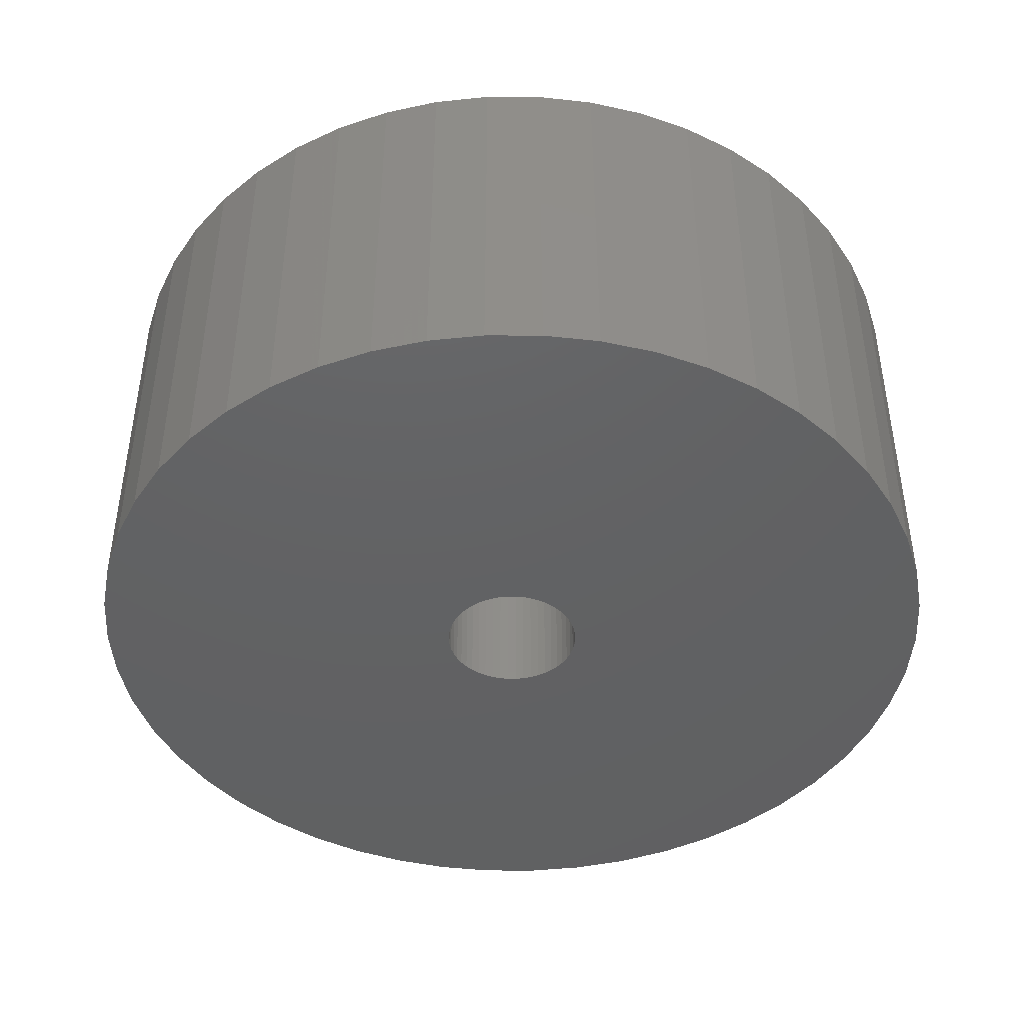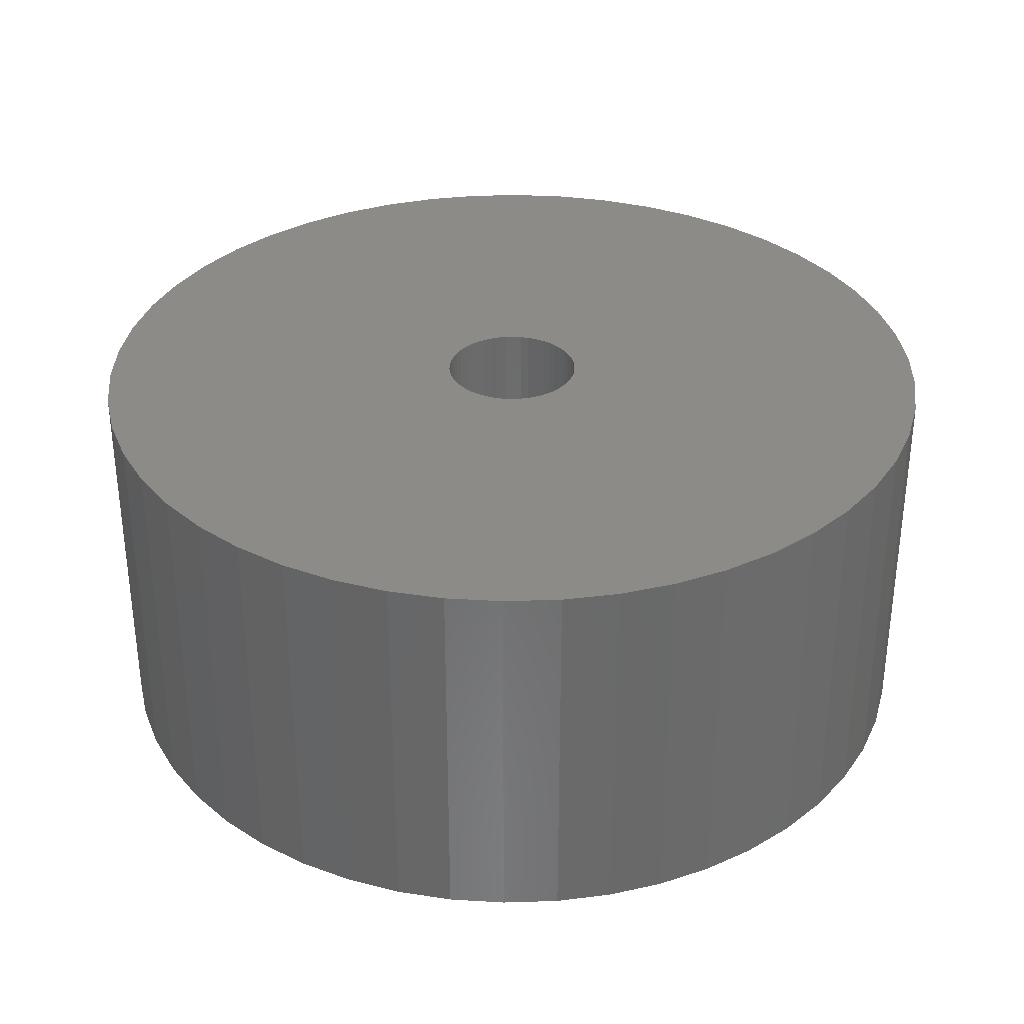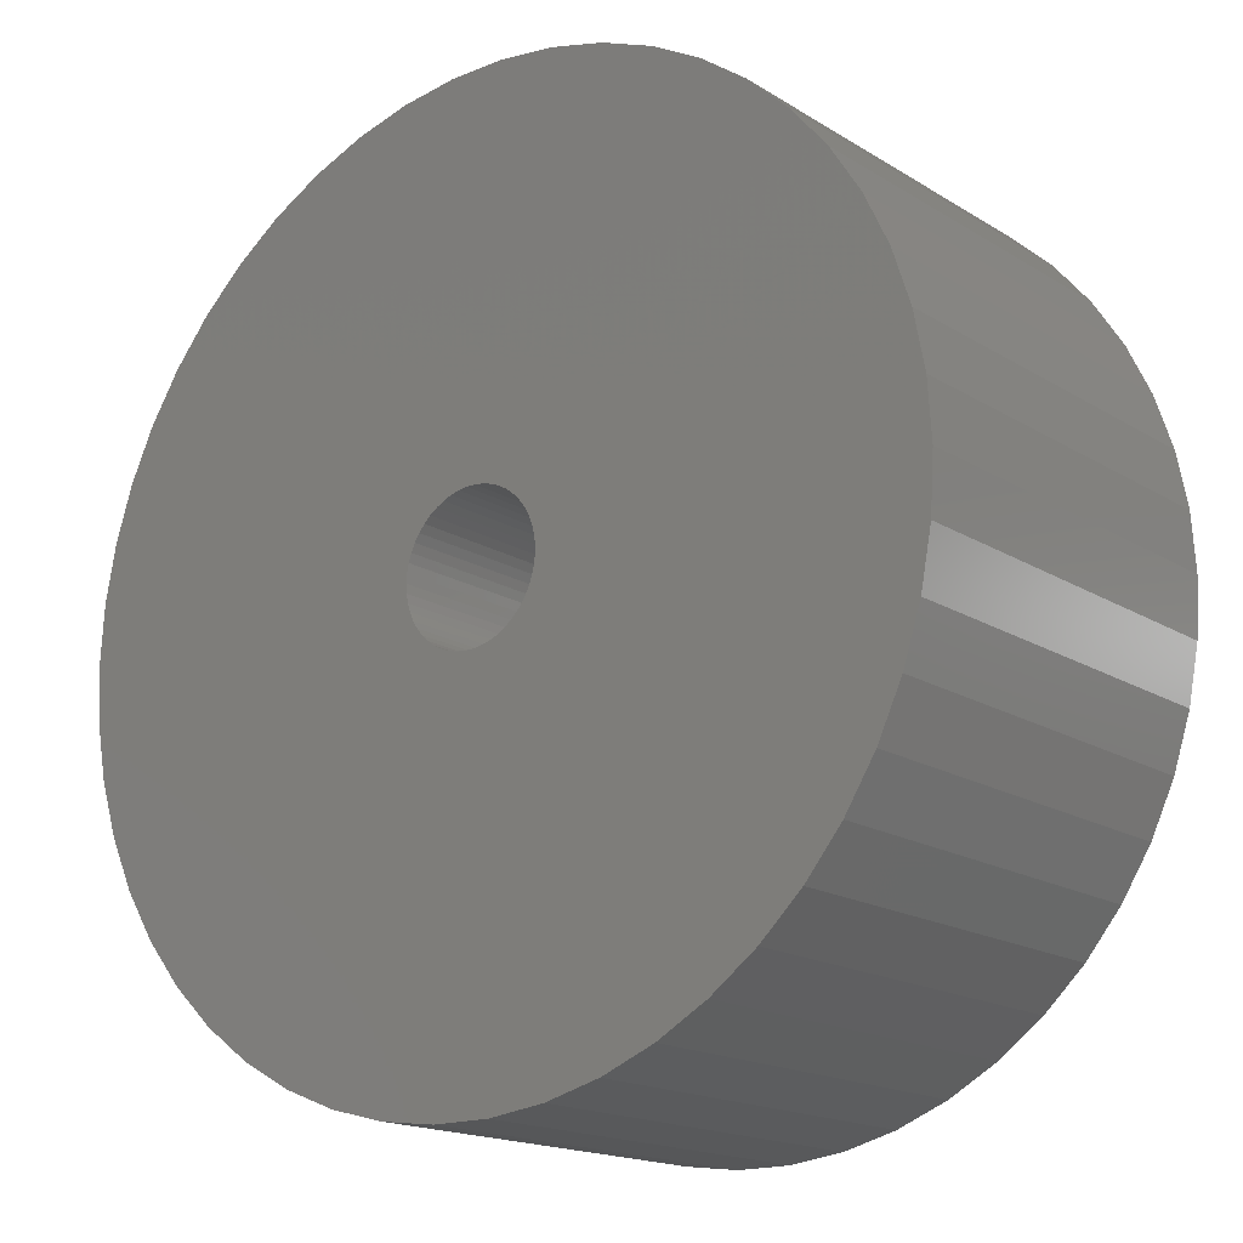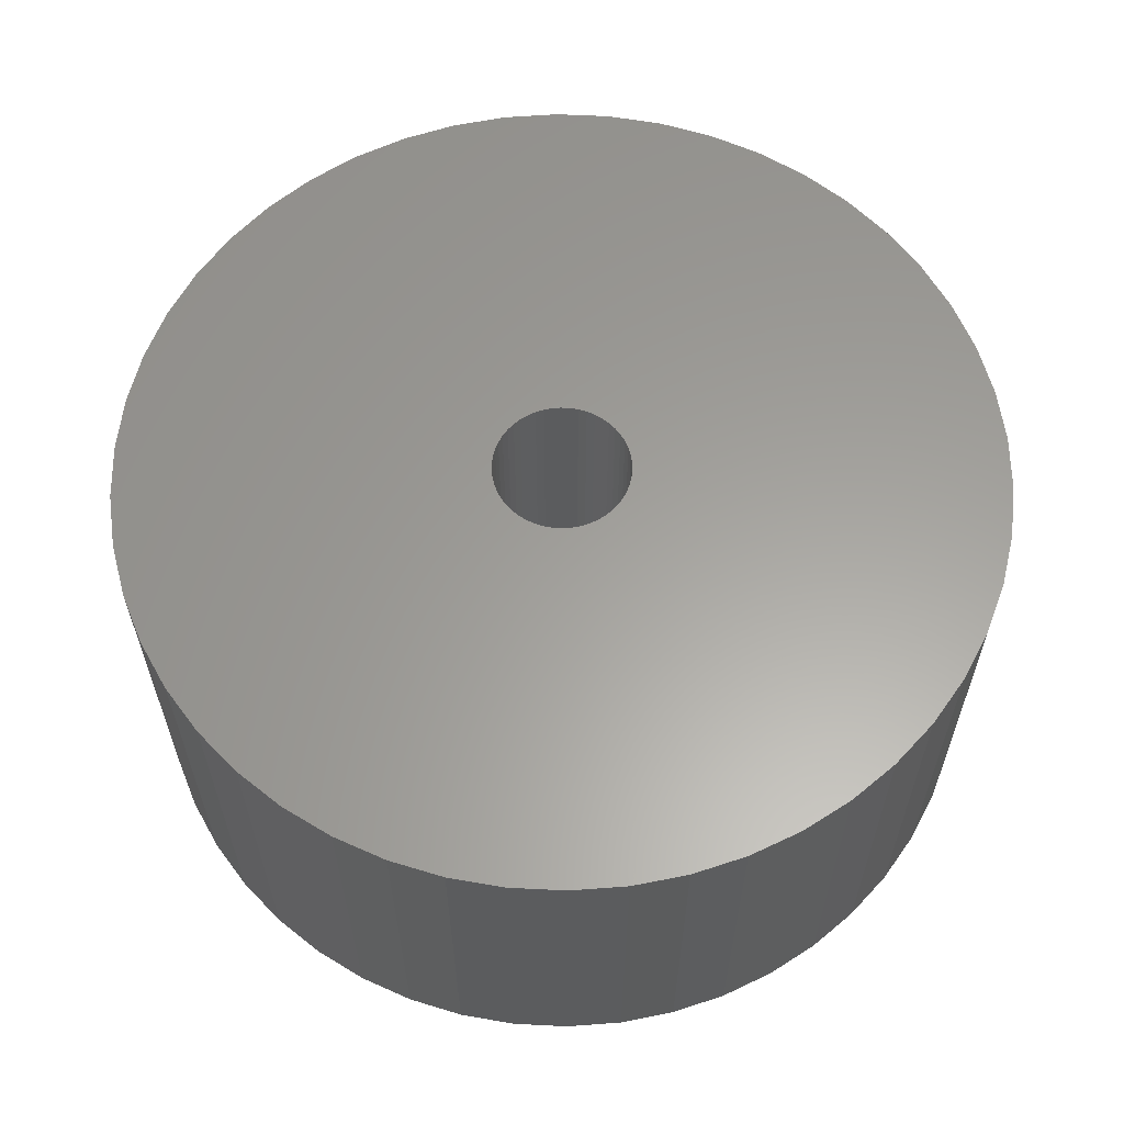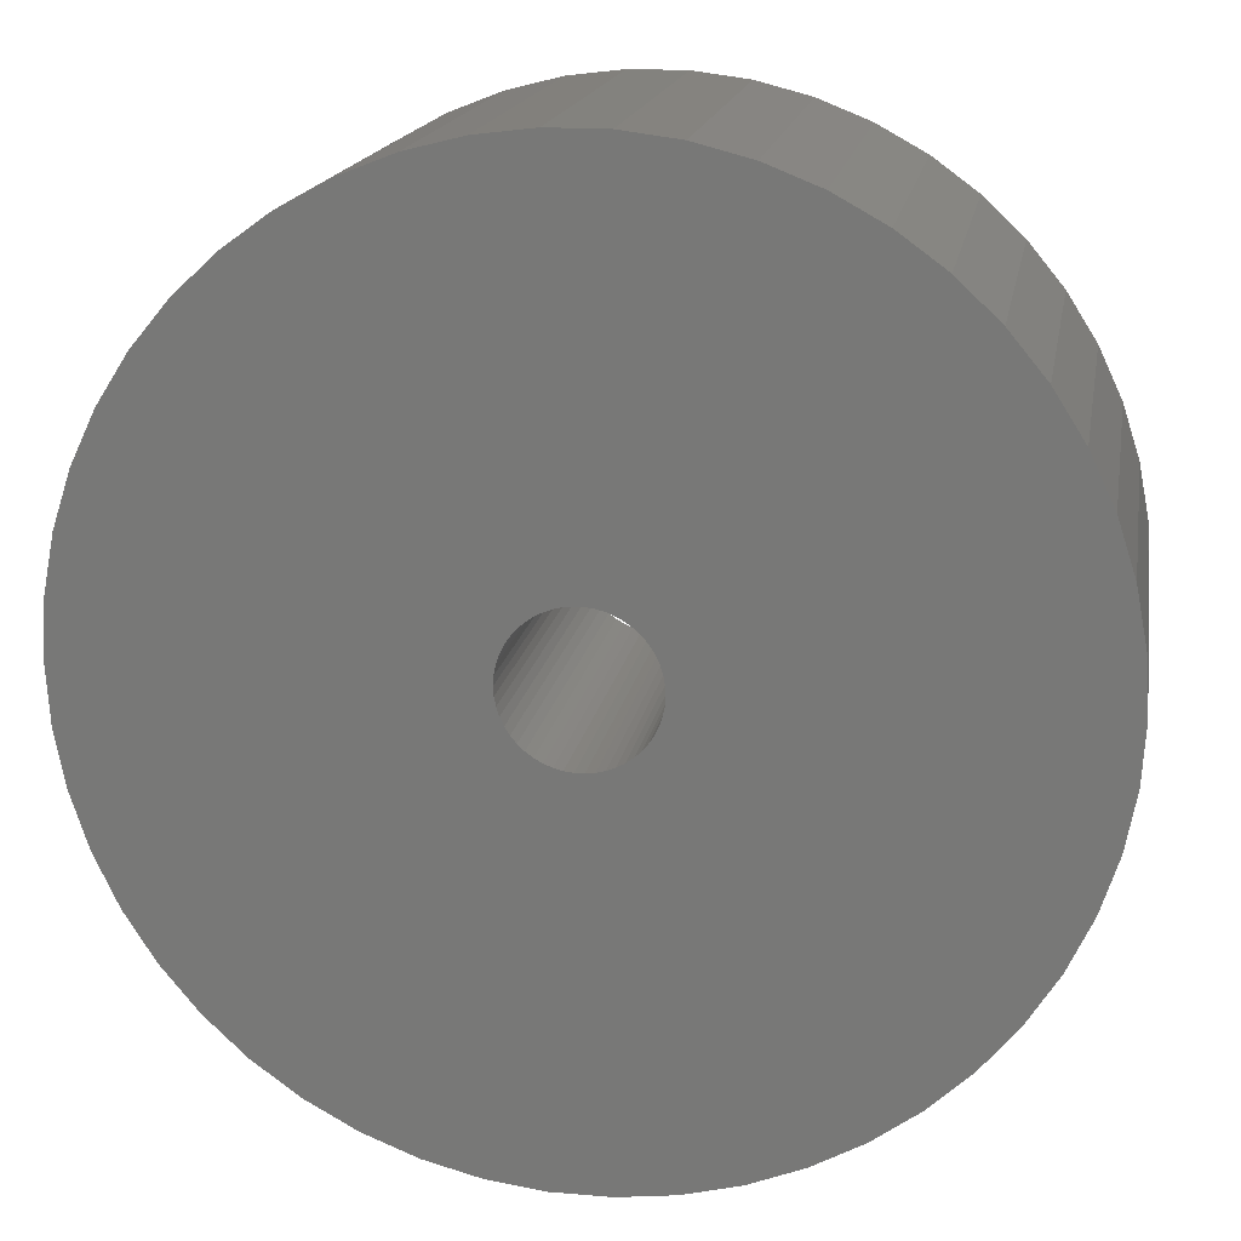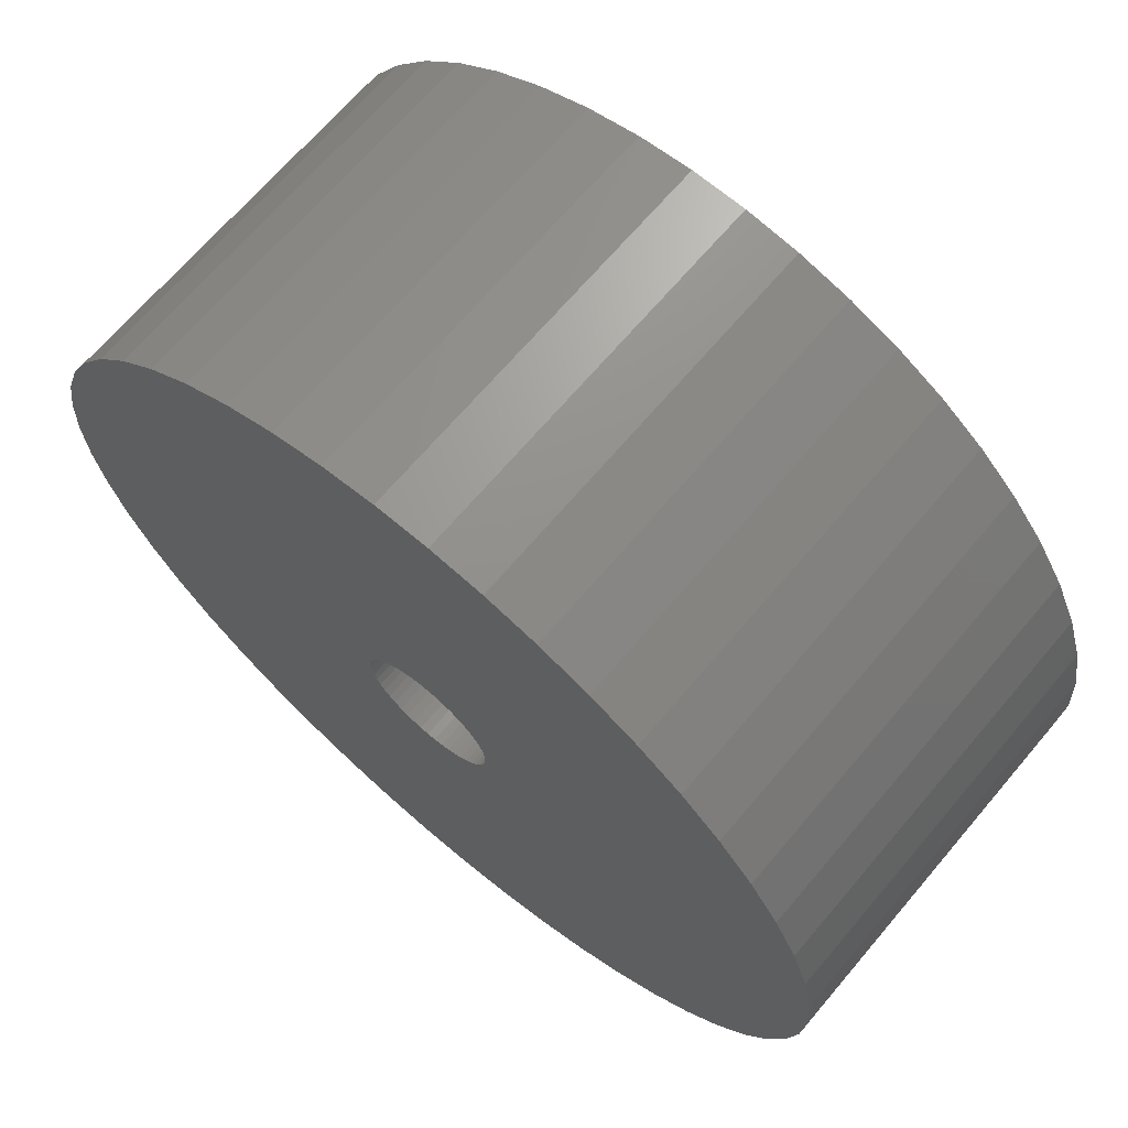
<metadata>
{"format":"stl","ext":"stl","renderer":"f3d","projection":"perspective","resolution":1024,"background":"white","views":[{"elev":-43.9,"azim":-36.2,"up":"+Z"},{"elev":33.5,"azim":98.3,"up":"+Z"},{"elev":-17.0,"azim":-140.8,"up":"+Y"},{"elev":61.0,"azim":17.3,"up":"+Z"},{"elev":17.0,"azim":9.8,"up":"+Y"},{"elev":68.1,"azim":40.3,"up":"+Y"}]}
</metadata>
<code>
# stl→obj: 200 verts, 400 faces
v 11.5 0 5
v 11.41 1.441 -5
v 11.41 1.441 5
v 11.5 0 -5
v -11.5 0 -5
v -11.41 1.441 5
v -11.41 1.441 -5
v -11.5 0 5
v 0.7221 11.48 -5
v -0.7221 11.48 5
v 0.7221 11.48 5
v -0.7221 11.48 -5
v -0.7221 -11.48 -5
v 0.7221 -11.48 5
v -0.7221 -11.48 5
v 0.7221 -11.48 -5
v 8.383 -7.872 5
v 9.304 -6.76 -5
v 9.304 -6.76 5
v 8.383 -7.872 -5
v 8.383 7.872 -5
v 7.33 8.861 5
v 8.383 7.872 5
v 7.33 8.861 -5
v -7.33 8.861 -5
v -8.383 7.872 5
v -7.33 8.861 5
v -8.383 7.872 -5
v -3.554 10.94 -5
v -4.896 10.41 5
v -3.554 10.94 5
v -4.896 10.41 -5
v 10.69 4.233 5
v 10.08 5.54 -5
v 10.08 5.54 5
v 10.69 4.233 -5
v 4.896 10.41 -5
v 3.554 10.94 5
v 4.896 10.41 5
v 3.554 10.94 -5
v 6.162 9.71 -5
v 6.162 9.71 5
v -10.69 4.233 -5
v -10.08 5.54 5
v -10.08 5.54 -5
v -10.69 4.233 5
v -9.304 6.76 -5
v -9.304 6.76 5
v 1.8 0 5
v 1.786 0.2256 5
v 11.14 2.86 5
v 11.41 -1.441 5
v 1.743 0.4476 5
v 1.786 -0.2256 5
v 1.674 0.6626 5
v 11.14 -2.86 5
v 1.577 0.8672 5
v 9.304 6.76 5
v 1.743 -0.4476 5
v 1.456 1.058 5
v 10.69 -4.233 5
v 1.312 1.232 5
v 1.674 -0.6626 5
v 1.147 1.387 5
v 10.08 -5.54 5
v 0.9645 1.52 5
v 1.577 -0.8672 5
v 0.7664 1.629 5
v 0.5562 1.712 5
v 2.155 11.3 5
v 1.456 -1.058 5
v 0.3373 1.768 5
v 0.113 1.796 5
v -0.113 1.796 5
v -0.3373 1.768 5
v -2.155 11.3 5
v -0.5562 1.712 5
v -0.7664 1.629 5
v -0.9645 1.52 5
v -6.162 9.71 5
v -1.147 1.387 5
v -1.312 1.232 5
v -1.456 1.058 5
v 1.312 -1.232 5
v 7.33 -8.861 5
v 1.147 -1.387 5
v 6.162 -9.71 5
v 0.9645 -1.52 5
v 4.896 -10.41 5
v 0.7664 -1.629 5
v 3.554 -10.94 5
v 0.5562 -1.712 5
v 2.155 -11.3 5
v 0.3373 -1.768 5
v 0.113 -1.796 5
v -0.113 -1.796 5
v -0.3373 -1.768 5
v -2.155 -11.3 5
v -0.5562 -1.712 5
v -3.554 -10.94 5
v -0.7664 -1.629 5
v -4.896 -10.41 5
v -0.9645 -1.52 5
v -6.162 -9.71 5
v -1.147 -1.387 5
v -7.33 -8.861 5
v -1.312 -1.232 5
v -8.383 -7.872 5
v -1.456 -1.058 5
v -9.304 -6.76 5
v -1.577 -0.8672 5
v -10.08 -5.54 5
v -1.674 -0.6626 5
v -10.69 -4.233 5
v -1.743 -0.4476 5
v -11.14 -2.86 5
v -1.786 -0.2256 5
v -11.41 -1.441 5
v -1.8 0 5
v -1.577 0.8672 5
v -1.674 0.6626 5
v -1.743 0.4476 5
v -11.14 2.86 5
v -1.786 0.2256 5
v -2.155 11.3 -5
v 1.8 0 -5
v 11.41 -1.441 -5
v 1.786 -0.2256 -5
v 11.14 -2.86 -5
v 1.743 -0.4476 -5
v 10.69 -4.233 -5
v 1.786 0.2256 -5
v 1.674 -0.6626 -5
v 10.08 -5.54 -5
v 11.14 2.86 -5
v 1.577 -0.8672 -5
v 1.743 0.4476 -5
v 1.456 -1.058 -5
v 1.312 -1.232 -5
v 7.33 -8.861 -5
v 1.674 0.6626 -5
v 1.147 -1.387 -5
v 6.162 -9.71 -5
v 0.9645 -1.52 -5
v 4.896 -10.41 -5
v 1.577 0.8672 -5
v 0.7664 -1.629 -5
v 3.554 -10.94 -5
v 9.304 6.76 -5
v 0.5562 -1.712 -5
v 2.155 -11.3 -5
v 1.456 1.058 -5
v 0.3373 -1.768 -5
v 0.113 -1.796 -5
v -0.113 -1.796 -5
v -0.3373 -1.768 -5
v -2.155 -11.3 -5
v -0.5562 -1.712 -5
v -3.554 -10.94 -5
v -0.7664 -1.629 -5
v -4.896 -10.41 -5
v -0.9645 -1.52 -5
v -6.162 -9.71 -5
v -1.147 -1.387 -5
v -7.33 -8.861 -5
v -1.312 -1.232 -5
v -8.383 -7.872 -5
v -1.456 -1.058 -5
v 1.312 1.232 -5
v 1.147 1.387 -5
v 0.9645 1.52 -5
v 0.7664 1.629 -5
v 0.5562 1.712 -5
v 2.155 11.3 -5
v 0.3373 1.768 -5
v 0.113 1.796 -5
v -0.113 1.796 -5
v -0.3373 1.768 -5
v -0.5562 1.712 -5
v -0.7664 1.629 -5
v -0.9645 1.52 -5
v -6.162 9.71 -5
v -1.147 1.387 -5
v -1.312 1.232 -5
v -1.456 1.058 -5
v -1.577 0.8672 -5
v -1.674 0.6626 -5
v -1.743 0.4476 -5
v -11.14 2.86 -5
v -1.786 0.2256 -5
v -1.8 0 -5
v -9.304 -6.76 -5
v -1.577 -0.8672 -5
v -10.08 -5.54 -5
v -1.674 -0.6626 -5
v -10.69 -4.233 -5
v -1.743 -0.4476 -5
v -11.14 -2.86 -5
v -1.786 -0.2256 -5
v -11.41 -1.441 -5
f 1 2 3
f 2 1 4
f 5 6 7
f 6 5 8
f 9 10 11
f 10 9 12
f 13 14 15
f 14 13 16
f 17 18 19
f 18 17 20
f 21 22 23
f 22 21 24
f 25 26 27
f 26 25 28
f 29 30 31
f 30 29 32
f 33 34 35
f 34 33 36
f 37 38 39
f 38 37 40
f 41 39 42
f 39 41 37
f 43 44 45
f 44 43 46
f 47 26 28
f 26 47 48
f 49 1 3
f 50 3 51
f 1 49 52
f 53 51 33
f 54 52 49
f 55 33 35
f 52 54 56
f 57 35 58
f 59 56 54
f 60 58 23
f 56 59 61
f 62 23 22
f 63 61 59
f 64 22 42
f 61 63 65
f 66 42 39
f 67 65 63
f 68 39 38
f 65 67 19
f 69 38 70
f 71 19 67
f 19 71 17
f 3 50 49
f 51 53 50
f 33 55 53
f 35 57 55
f 58 60 57
f 23 62 60
f 22 64 62
f 42 66 64
f 39 68 66
f 72 70 11
f 38 69 68
f 70 72 69
f 11 73 72
f 11 74 73
f 10 74 11
f 74 10 75
f 76 75 10
f 75 76 77
f 31 77 76
f 77 31 78
f 30 78 31
f 78 30 79
f 80 79 30
f 79 80 81
f 27 81 80
f 81 27 82
f 82 26 83
f 26 82 27
f 84 17 71
f 17 84 85
f 86 85 84
f 85 86 87
f 88 87 86
f 87 88 89
f 90 89 88
f 89 90 91
f 92 91 90
f 91 92 93
f 94 93 92
f 93 94 14
f 95 14 94
f 96 14 95
f 15 96 97
f 98 97 99
f 96 15 14
f 100 99 101
f 102 101 103
f 104 103 105
f 106 105 107
f 108 107 109
f 110 109 111
f 112 111 113
f 114 113 115
f 116 115 117
f 97 98 15
f 118 117 119
f 48 83 26
f 83 48 120
f 99 100 98
f 44 120 48
f 101 102 100
f 120 44 121
f 103 104 102
f 46 121 44
f 105 106 104
f 121 46 122
f 107 108 106
f 123 122 46
f 109 110 108
f 122 123 124
f 111 112 110
f 6 124 123
f 113 114 112
f 124 6 119
f 115 116 114
f 8 119 6
f 117 118 116
f 119 8 118
f 12 76 10
f 76 12 125
f 126 4 127
f 128 127 129
f 4 126 2
f 130 129 131
f 132 2 126
f 133 131 134
f 2 132 135
f 136 134 18
f 137 135 132
f 138 18 20
f 135 137 36
f 139 20 140
f 141 36 137
f 142 140 143
f 36 141 34
f 144 143 145
f 146 34 141
f 147 145 148
f 34 146 149
f 150 148 151
f 152 149 146
f 149 152 21
f 127 128 126
f 129 130 128
f 131 133 130
f 134 136 133
f 18 138 136
f 20 139 138
f 140 142 139
f 143 144 142
f 145 147 144
f 153 151 16
f 148 150 147
f 151 153 150
f 16 154 153
f 16 155 154
f 13 155 16
f 155 13 156
f 157 156 13
f 156 157 158
f 159 158 157
f 158 159 160
f 161 160 159
f 160 161 162
f 163 162 161
f 162 163 164
f 165 164 163
f 164 165 166
f 166 167 168
f 167 166 165
f 169 21 152
f 21 169 24
f 170 24 169
f 24 170 41
f 171 41 170
f 41 171 37
f 172 37 171
f 37 172 40
f 173 40 172
f 40 173 174
f 175 174 173
f 174 175 9
f 176 9 175
f 177 9 176
f 12 177 178
f 125 178 179
f 177 12 9
f 29 179 180
f 32 180 181
f 182 181 183
f 25 183 184
f 28 184 185
f 47 185 186
f 45 186 187
f 43 187 188
f 189 188 190
f 178 125 12
f 7 190 191
f 192 168 167
f 168 192 193
f 179 29 125
f 194 193 192
f 180 32 29
f 193 194 195
f 181 182 32
f 196 195 194
f 183 25 182
f 195 196 197
f 184 28 25
f 198 197 196
f 185 47 28
f 197 198 199
f 186 45 47
f 200 199 198
f 187 43 45
f 199 200 191
f 188 189 43
f 5 191 200
f 190 7 189
f 191 5 7
f 16 93 14
f 93 16 151
f 51 36 33
f 36 51 135
f 3 135 51
f 135 3 2
f 58 21 23
f 21 58 149
f 35 149 58
f 149 35 34
f 40 70 38
f 70 40 174
f 174 11 70
f 11 174 9
f 24 42 22
f 42 24 41
f 45 48 47
f 48 45 44
f 189 46 43
f 46 189 123
f 7 123 189
f 123 7 6
f 32 80 30
f 80 32 182
f 182 27 80
f 27 182 25
f 125 31 76
f 31 125 29
f 52 4 1
f 4 52 127
f 194 114 196
f 114 194 112
f 145 87 89
f 87 145 143
f 61 129 56
f 129 61 131
f 159 98 100
f 98 159 157
f 198 118 200
f 118 198 116
f 200 8 5
f 8 200 118
f 196 116 198
f 116 196 114
f 140 17 85
f 17 140 20
f 148 89 91
f 89 148 145
f 151 91 93
f 91 151 148
f 19 134 65
f 134 19 18
f 56 127 52
f 127 56 129
f 157 15 98
f 15 157 13
f 161 100 102
f 100 161 159
f 167 110 192
f 110 167 108
f 167 106 108
f 106 167 165
f 143 85 87
f 85 143 140
f 65 131 61
f 131 65 134
f 192 112 194
f 112 192 110
f 163 102 104
f 102 163 161
f 165 104 106
f 104 165 163
f 126 50 132
f 50 126 49
f 119 190 124
f 190 119 191
f 177 73 74
f 73 177 176
f 154 96 95
f 96 154 155
f 170 62 64
f 62 170 169
f 184 81 82
f 81 184 183
f 180 77 78
f 77 180 179
f 141 57 146
f 57 141 55
f 132 53 137
f 53 132 50
f 173 68 69
f 68 173 172
f 175 69 72
f 69 175 173
f 171 64 66
f 64 171 170
f 121 186 120
f 186 121 187
f 120 185 83
f 185 120 186
f 122 187 121
f 187 122 188
f 183 79 81
f 79 183 181
f 179 75 77
f 75 179 178
f 153 95 94
f 95 153 154
f 137 55 141
f 55 137 53
f 152 62 169
f 62 152 60
f 146 60 152
f 60 146 57
f 176 72 73
f 72 176 175
f 83 184 82
f 184 83 185
f 124 188 122
f 188 124 190
f 181 78 79
f 78 181 180
f 178 74 75
f 74 178 177
f 128 49 126
f 49 128 54
f 139 86 84
f 86 139 142
f 130 54 128
f 54 130 59
f 147 92 90
f 92 147 150
f 172 66 68
f 66 172 171
f 144 90 88
f 90 144 147
f 136 63 133
f 63 136 67
f 139 71 138
f 71 139 84
f 158 101 99
f 101 158 160
f 156 99 97
f 99 156 158
f 107 168 109
f 168 107 166
f 113 197 115
f 197 113 195
f 150 94 92
f 94 150 153
f 142 88 86
f 88 142 144
f 133 59 130
f 59 133 63
f 138 67 136
f 67 138 71
f 155 97 96
f 97 155 156
f 162 105 103
f 105 162 164
f 164 107 105
f 107 164 166
f 111 195 113
f 195 111 193
f 115 199 117
f 199 115 197
f 117 191 119
f 191 117 199
f 160 103 101
f 103 160 162
f 109 193 111
f 193 109 168

</code>
